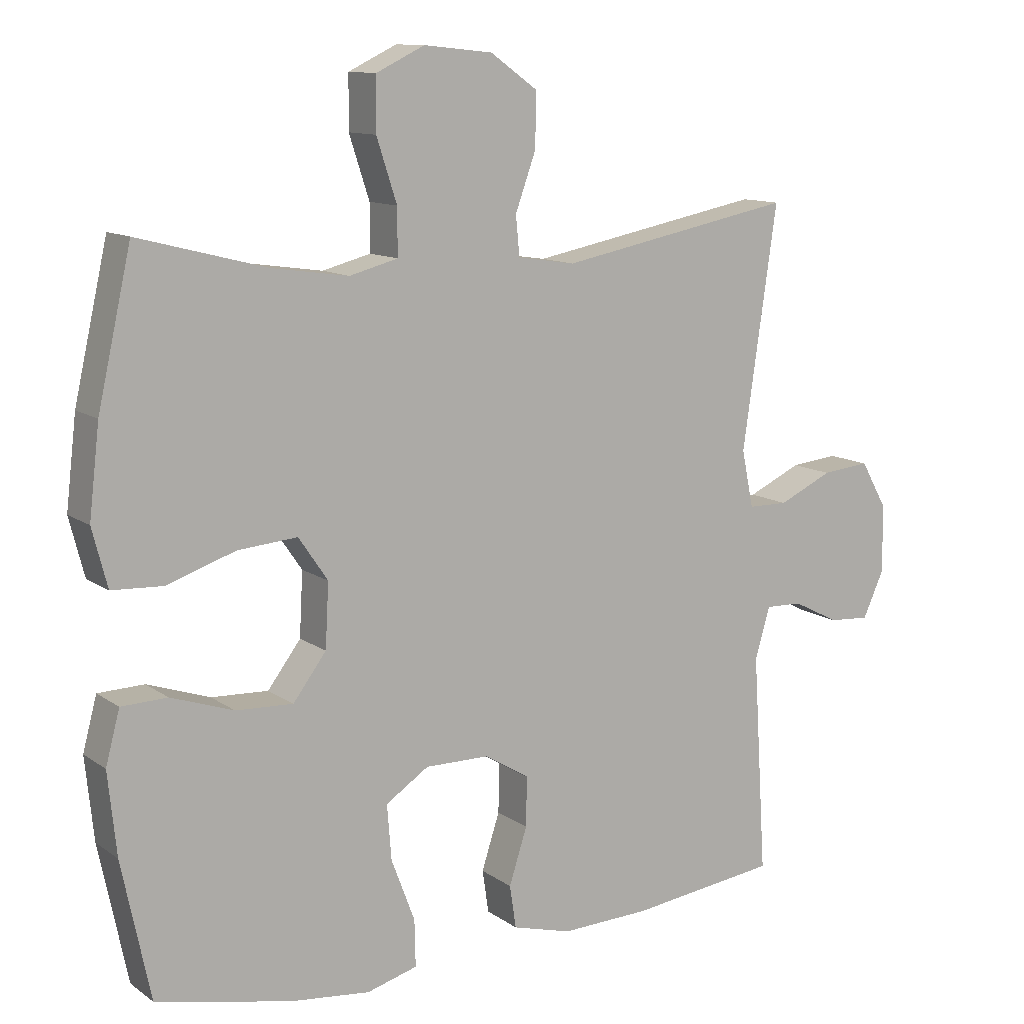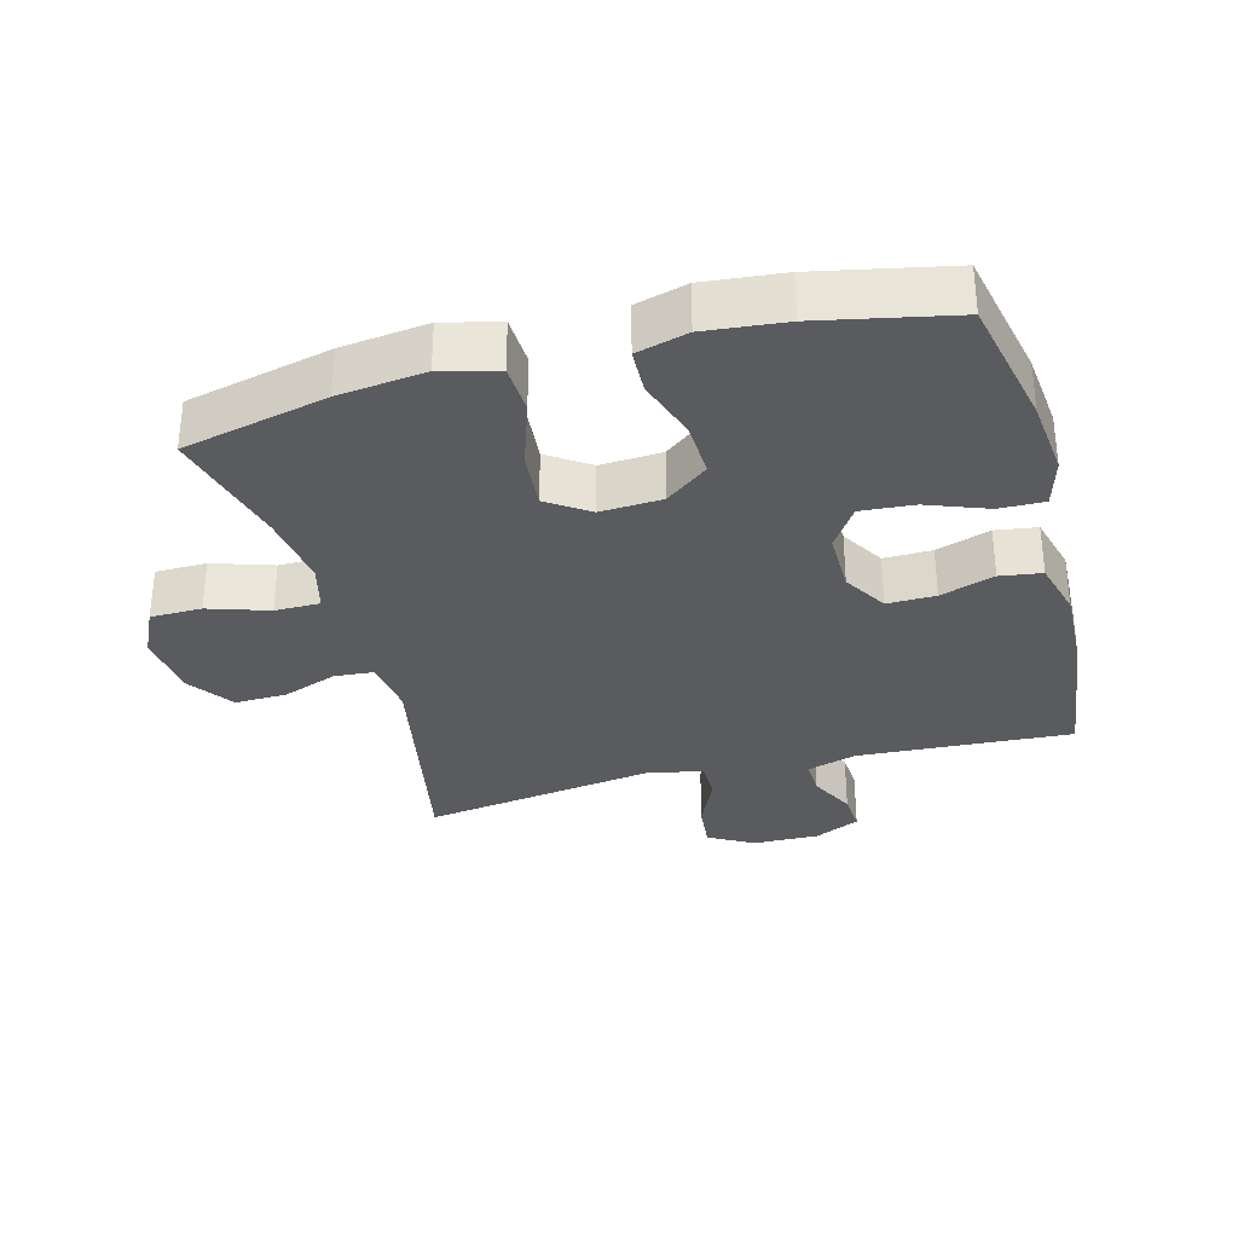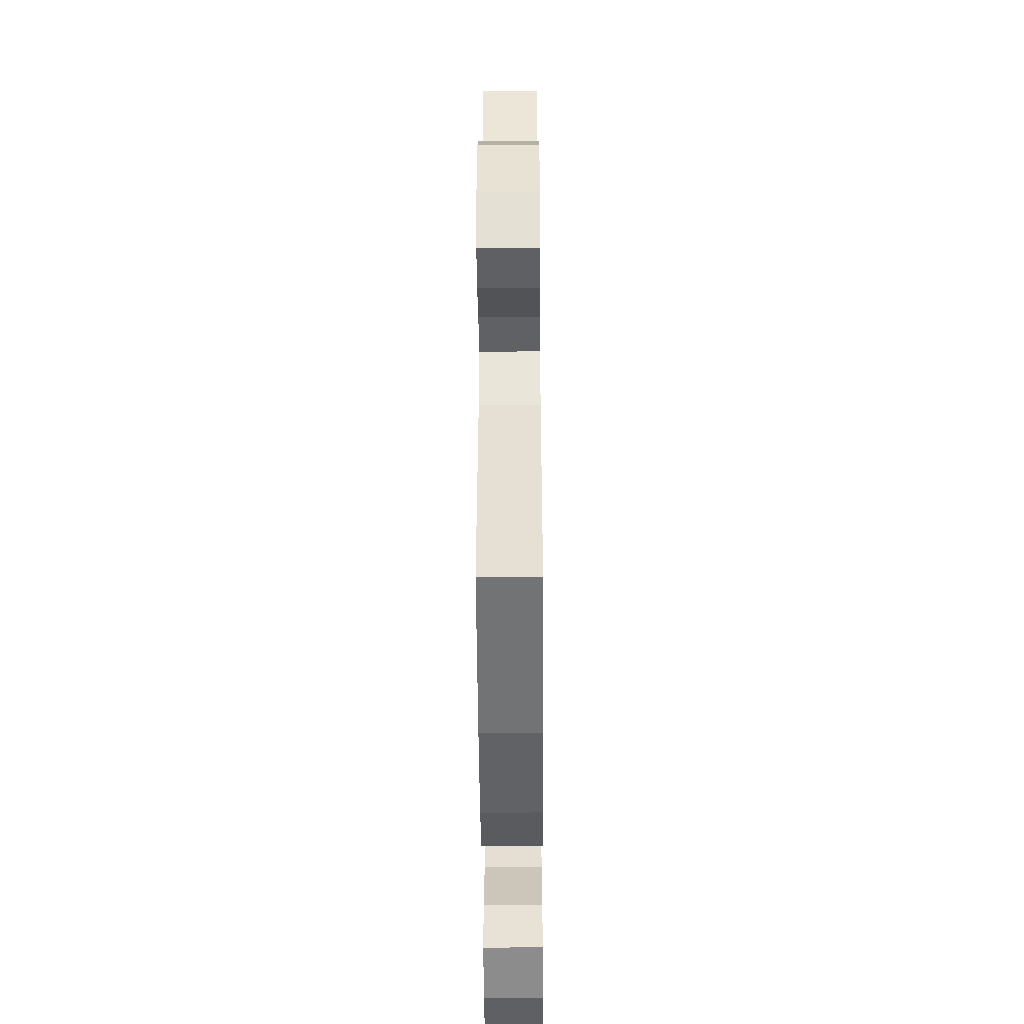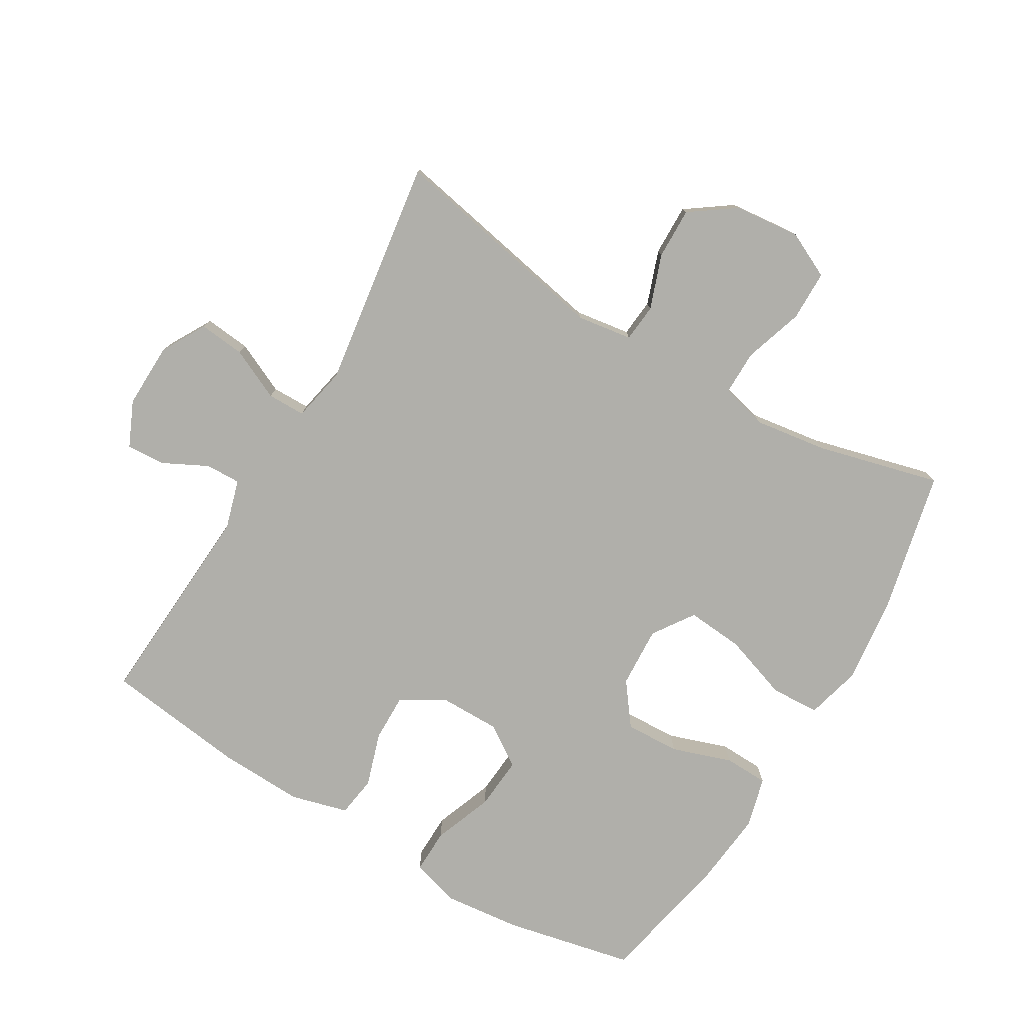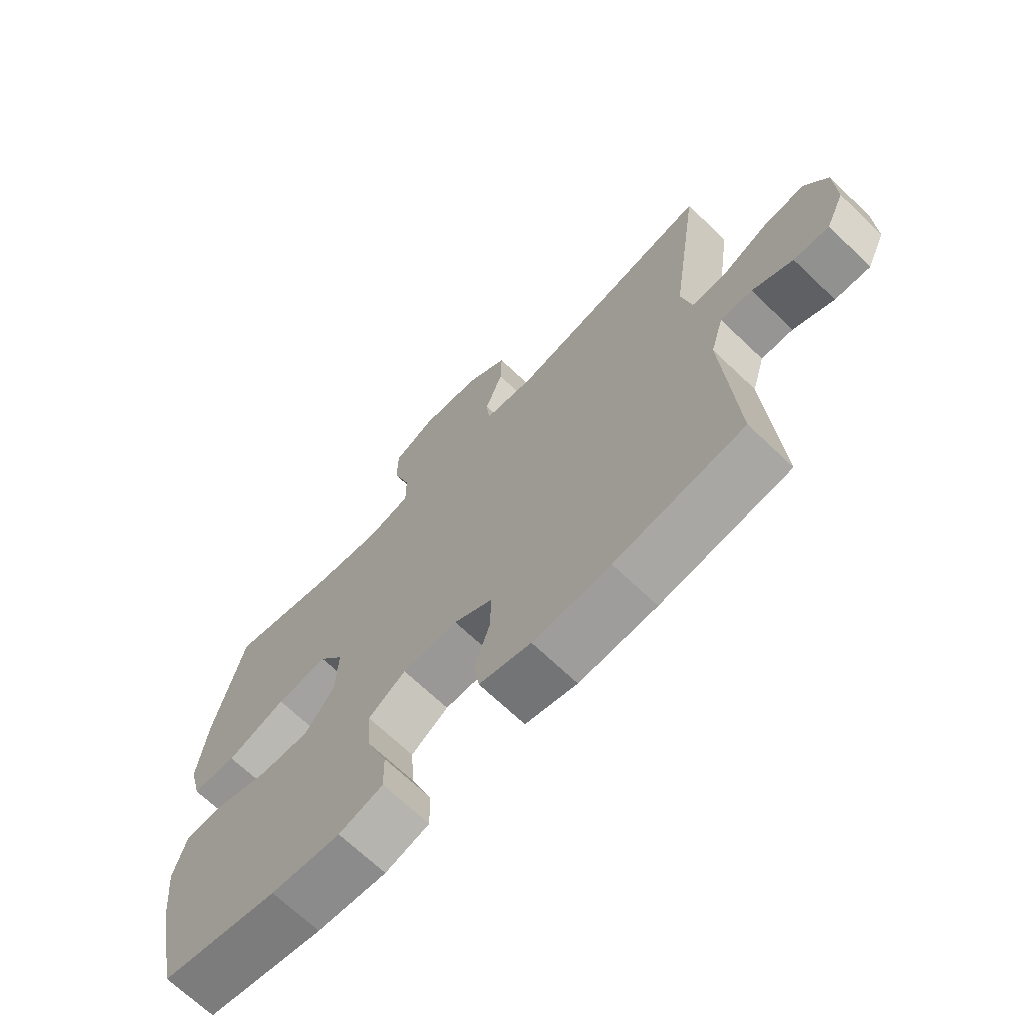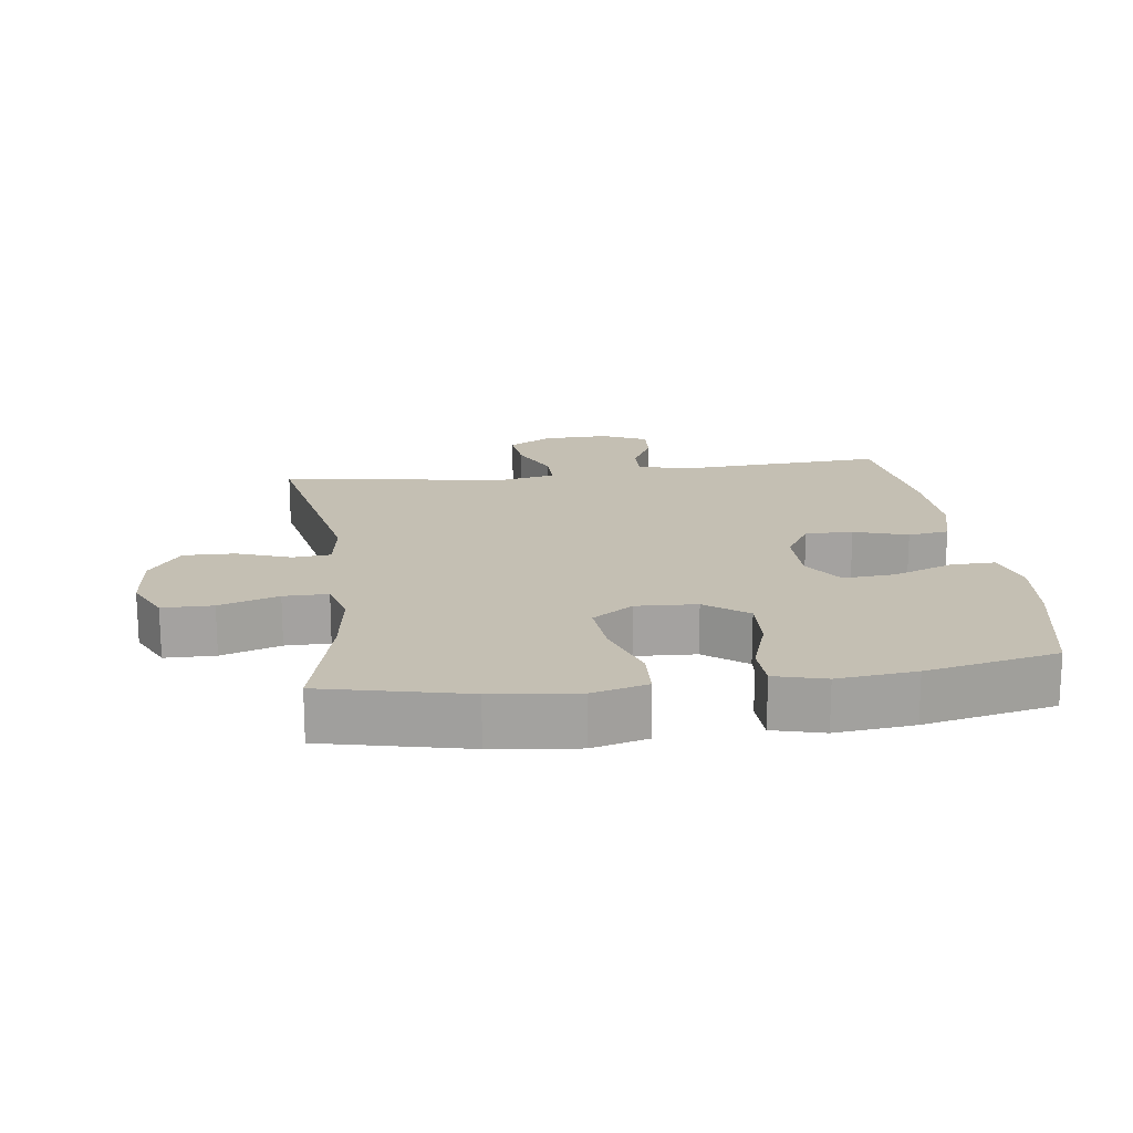
<metadata>
{"format":"obj","ext":"obj","renderer":"f3d","projection":"perspective","resolution":1024,"background":"white","views":[{"elev":11.5,"azim":148.1,"up":"+Z"},{"elev":-32.8,"azim":105.1,"up":"+Y"},{"elev":-48.4,"azim":-89.6,"up":"+Z"},{"elev":-78.0,"azim":-30.7,"up":"+Y"},{"elev":-68.9,"azim":-133.7,"up":"+Z"},{"elev":17.7,"azim":82.4,"up":"+Y"}]}
</metadata>
<code>
o path7962
v 0.5595 0.0375 -0.3144
v 0.5722 0.0375 -0.192
v 0.5512 0.0375 -0.1131
v 0.4825 0.0375 -0.1109
v 0.3893 0.0375 -0.1425
v 0.304 0.0375 -0.1461
v 0.2545 0.0375 -0.08027
v 0.2495 0.0375 0.01481
v 0.293 0.0375 0.07845
v 0.3816 0.0375 0.07095
v 0.4836 0.0375 0.03644
v 0.5599 0.0375 0.03999
v 0.5823 0.0375 0.1264
v 0.5668 0.0375 0.2595
v 0.5167 0.0375 0.4823
v 0.3253 0.0375 0.4329
v 0.2117 0.0375 0.4165
v 0.1396 0.0375 0.4354
v 0.1398 0.0375 0.5045
v 0.1699 0.0375 0.597
v 0.1691 0.0375 0.6756
v 0.09703 0.0375 0.7104
v -0.005074 0.0375 0.6999
v -0.07558 0.0375 0.6498
v -0.07386 0.0375 0.5697
v -0.04346 0.0375 0.4855
v -0.04893 0.0375 0.4265
v -0.1349 0.0375 0.4137
v -0.485 0.0375 0.4823
v -0.4337 0.0375 0.125
v -0.4511 0.0375 0.03985
v -0.5104 0.0375 0.03935
v -0.5906 0.0375 0.07664
v -0.6622 0.0375 0.08399
v -0.7009 0.0375 0.01569
v -0.7033 0.0375 -0.08584
v -0.6715 0.0375 -0.1562
v -0.6109 0.0375 -0.1523
v -0.5415 0.0375 -0.1174
v -0.487 0.0375 -0.1158
v -0.4646 0.0375 -0.1926
v -0.485 0.0375 -0.5196
v -0.2648 0.0375 -0.5481
v -0.1321 0.0375 -0.553
v -0.04333 0.0375 -0.5291
v -0.03383 0.0375 -0.4651
v -0.06076 0.0375 -0.3819
v -0.06184 0.0375 -0.3078
v 0.004921 0.0375 -0.2671
v 0.1002 0.0375 -0.2668
v 0.1642 0.0375 -0.3094
v 0.1577 0.0375 -0.3913
v 0.1226 0.0375 -0.4843
v 0.1211 0.0375 -0.5539
v 0.1964 0.0375 -0.5753
v 0.3156 0.0375 -0.5627
v 0.5167 0.0375 -0.5196
v 0.5595 -0.0375 -0.3144
v 0.5722 -0.0375 -0.192
v 0.5512 -0.0375 -0.1131
v 0.4825 -0.0375 -0.1109
v 0.3893 -0.0375 -0.1425
v 0.304 -0.0375 -0.1461
v 0.2545 -0.0375 -0.08027
v 0.2495 -0.0375 0.01481
v 0.293 -0.0375 0.07845
v 0.3816 -0.0375 0.07095
v 0.4836 -0.0375 0.03644
v 0.5599 -0.0375 0.03999
v 0.5823 -0.0375 0.1264
v 0.5668 -0.0375 0.2595
v 0.5167 -0.0375 0.4823
v 0.3253 -0.0375 0.4329
v 0.2117 -0.0375 0.4165
v 0.1396 -0.0375 0.4354
v 0.1398 -0.0375 0.5045
v 0.1699 -0.0375 0.597
v 0.1691 -0.0375 0.6756
v 0.09703 -0.0375 0.7104
v -0.005074 -0.0375 0.6999
v -0.07558 -0.0375 0.6498
v -0.07386 -0.0375 0.5697
v -0.04346 -0.0375 0.4855
v -0.04893 -0.0375 0.4265
v -0.1349 -0.0375 0.4137
v -0.485 -0.0375 0.4823
v -0.4337 -0.0375 0.125
v -0.4511 -0.0375 0.03985
v -0.5104 -0.0375 0.03935
v -0.5906 -0.0375 0.07664
v -0.6622 -0.0375 0.08399
v -0.7009 -0.0375 0.01569
v -0.7033 -0.0375 -0.08584
v -0.6715 -0.0375 -0.1562
v -0.6109 -0.0375 -0.1523
v -0.5415 -0.0375 -0.1174
v -0.487 -0.0375 -0.1158
v -0.4646 -0.0375 -0.1926
v -0.485 -0.0375 -0.5196
v -0.2648 -0.0375 -0.5481
v -0.1321 -0.0375 -0.553
v -0.04333 -0.0375 -0.5291
v -0.03383 -0.0375 -0.4651
v -0.06076 -0.0375 -0.3819
v -0.06184 -0.0375 -0.3078
v 0.004921 -0.0375 -0.2671
v 0.1002 -0.0375 -0.2668
v 0.1642 -0.0375 -0.3094
v 0.1577 -0.0375 -0.3913
v 0.1226 -0.0375 -0.4843
v 0.1211 -0.0375 -0.5539
v 0.1964 -0.0375 -0.5753
v 0.3156 -0.0375 -0.5627
v 0.5167 -0.0375 -0.5196
v 0.5599 0.0375 0.03999
v 0.5599 0.0375 0.03999
v 0.5823 0.0375 0.1264
v 0.5668 0.0375 0.2595
v 0.5595 0.0375 -0.3144
v 0.5722 0.0375 -0.192
v 0.5512 0.0375 -0.1131
v 0.5512 0.0375 -0.1131
v 0.4836 0.0375 0.03644
v 0.4825 0.0375 -0.1109
v 0.5167 0.0375 0.4823
v 0.5167 0.0375 0.4823
v 0.5167 0.0375 -0.5196
v 0.5167 0.0375 -0.5196
v 0.3816 0.0375 0.07095
v 0.3893 0.0375 -0.1425
v 0.3253 0.0375 0.4329
v 0.3156 0.0375 -0.5627
v 0.304 0.0375 -0.1461
v 0.293 0.0375 0.07845
v 0.293 0.0375 0.07845
v 0.2117 0.0375 0.4165
v 0.1964 0.0375 -0.5753
v 0.2545 0.0375 -0.08027
v 0.2495 0.0375 0.01481
v 0.1396 0.0375 0.4354
v 0.1396 0.0375 0.4354
v 0.1211 0.0375 -0.5539
v 0.1211 0.0375 -0.5539
v 0.1642 0.0375 -0.3094
v 0.1642 0.0375 -0.3094
v 0.1577 0.0375 -0.3913
v 0.1398 0.0375 0.5045
v 0.1699 0.0375 0.597
v 0.1691 0.0375 0.6756
v 0.1691 0.0375 0.6756
v 0.09703 0.0375 0.7104
v 0.1002 0.0375 -0.2668
v 0.1226 0.0375 -0.4843
v 0.004921 0.0375 -0.2671
v -0.005074 0.0375 0.6999
v -0.06184 0.0375 -0.3078
v -0.07558 0.0375 0.6498
v -0.04333 0.0375 -0.5291
v -0.04333 0.0375 -0.5291
v -0.03383 0.0375 -0.4651
v -0.06076 0.0375 -0.3819
v -0.1321 0.0375 -0.553
v -0.04346 0.0375 0.4855
v -0.04893 0.0375 0.4265
v -0.04893 0.0375 0.4265
v -0.07386 0.0375 0.5697
v -0.1349 0.0375 0.4137
v -0.2648 0.0375 -0.5481
v -0.485 0.0375 -0.5196
v -0.485 0.0375 -0.5196
v -0.4337 0.0375 0.125
v -0.4511 0.0375 0.03985
v -0.4511 0.0375 0.03985
v -0.5104 0.0375 0.03935
v -0.485 0.0375 0.4823
v -0.485 0.0375 0.4823
v -0.487 0.0375 -0.1158
v -0.487 0.0375 -0.1158
v -0.4646 0.0375 -0.1926
v -0.5415 0.0375 -0.1174
v -0.5906 0.0375 0.07664
v -0.6109 0.0375 -0.1523
v -0.6622 0.0375 0.08399
v -0.6622 0.0375 0.08399
v -0.6715 0.0375 -0.1562
v -0.6715 0.0375 -0.1562
v -0.7009 0.0375 0.01569
v -0.7033 0.0375 -0.08584
v 0.5599 -0.0375 0.03999
v 0.5599 -0.0375 0.03999
v 0.5823 -0.0375 0.1264
v 0.5668 -0.0375 0.2595
v 0.5595 -0.0375 -0.3144
v 0.5722 -0.0375 -0.192
v 0.5512 -0.0375 -0.1131
v 0.5512 -0.0375 -0.1131
v 0.4836 -0.0375 0.03644
v 0.4825 -0.0375 -0.1109
v 0.5167 -0.0375 0.4823
v 0.5167 -0.0375 0.4823
v 0.5167 -0.0375 -0.5196
v 0.5167 -0.0375 -0.5196
v 0.3816 -0.0375 0.07095
v 0.3893 -0.0375 -0.1425
v 0.3253 -0.0375 0.4329
v 0.3156 -0.0375 -0.5627
v 0.304 -0.0375 -0.1461
v 0.293 -0.0375 0.07845
v 0.293 -0.0375 0.07845
v 0.2117 -0.0375 0.4165
v 0.1964 -0.0375 -0.5753
v 0.2545 -0.0375 -0.08027
v 0.2495 -0.0375 0.01481
v 0.1396 -0.0375 0.4354
v 0.1396 -0.0375 0.4354
v 0.1211 -0.0375 -0.5539
v 0.1211 -0.0375 -0.5539
v 0.1642 -0.0375 -0.3094
v 0.1642 -0.0375 -0.3094
v 0.1577 -0.0375 -0.3913
v 0.1398 -0.0375 0.5045
v 0.1699 -0.0375 0.597
v 0.1691 -0.0375 0.6756
v 0.1691 -0.0375 0.6756
v 0.09703 -0.0375 0.7104
v 0.1002 -0.0375 -0.2668
v 0.1226 -0.0375 -0.4843
v 0.004921 -0.0375 -0.2671
v -0.005074 -0.0375 0.6999
v -0.06184 -0.0375 -0.3078
v -0.07558 -0.0375 0.6498
v -0.04333 -0.0375 -0.5291
v -0.04333 -0.0375 -0.5291
v -0.03383 -0.0375 -0.4651
v -0.06076 -0.0375 -0.3819
v -0.1321 -0.0375 -0.553
v -0.04346 -0.0375 0.4855
v -0.04893 -0.0375 0.4265
v -0.04893 -0.0375 0.4265
v -0.07386 -0.0375 0.5697
v -0.1349 -0.0375 0.4137
v -0.2648 -0.0375 -0.5481
v -0.485 -0.0375 -0.5196
v -0.485 -0.0375 -0.5196
v -0.4337 -0.0375 0.125
v -0.4511 -0.0375 0.03985
v -0.4511 -0.0375 0.03985
v -0.5104 -0.0375 0.03935
v -0.485 -0.0375 0.4823
v -0.485 -0.0375 0.4823
v -0.487 -0.0375 -0.1158
v -0.487 -0.0375 -0.1158
v -0.4646 -0.0375 -0.1926
v -0.5415 -0.0375 -0.1174
v -0.5906 -0.0375 0.07664
v -0.6109 -0.0375 -0.1523
v -0.6622 -0.0375 0.08399
v -0.6622 -0.0375 0.08399
v -0.6715 -0.0375 -0.1562
v -0.6715 -0.0375 -0.1562
v -0.7009 -0.0375 0.01569
v -0.7033 -0.0375 -0.08584
f 251 253 246
f 221 237 214
f 218 207 226
f 261 254 255
f 198 194 195
f 237 221 240
f 210 208 205
f 206 220 211
f 211 220 227
f 242 235 230
f 214 208 210
f 213 228 212
f 236 235 242
f 245 241 249
f 204 194 198
f 205 208 203
f 214 238 213
f 238 214 237
f 214 213 208
f 246 230 228
f 204 193 194
f 228 226 212
f 222 240 221
f 207 218 204
f 232 234 236
f 213 245 228
f 204 218 193
f 257 261 255
f 242 230 253
f 235 236 234
f 222 229 240
f 223 225 222
f 238 241 213
f 193 206 201
f 218 220 206
f 206 193 218
f 254 262 256
f 248 254 251
f 211 227 216
f 191 203 197
f 205 203 192
f 255 254 248
f 246 228 245
f 225 229 222
f 261 262 254
f 248 251 246
f 256 262 259
f 241 245 213
f 199 205 192
f 192 203 191
f 242 253 243
f 212 226 207
f 230 246 253
f 191 197 189
f 231 240 229
f 116 13 70 190
f 13 14 71 70
f 1 2 59 58
f 2 122 196 59
f 11 12 69 68
f 3 4 61 60
f 14 126 200 71
f 128 1 58 202
f 10 11 68 67
f 4 5 62 61
f 15 16 73 72
f 56 57 114 113
f 5 6 63 62
f 135 10 67 209
f 16 17 74 73
f 55 56 113 112
f 6 7 64 63
f 8 9 66 65
f 7 8 65 64
f 17 141 215 74
f 143 55 112 217
f 145 52 109 219
f 19 20 77 76
f 20 150 224 77
f 21 22 79 78
f 50 51 108 107
f 53 54 111 110
f 52 53 110 109
f 18 19 76 75
f 49 50 107 106
f 22 23 80 79
f 48 49 106 105
f 23 24 81 80
f 159 46 103 233
f 46 47 104 103
f 44 45 102 101
f 26 165 239 83
f 25 26 83 82
f 24 25 82 81
f 27 28 85 84
f 47 48 105 104
f 43 44 101 100
f 170 43 100 244
f 30 173 247 87
f 31 32 89 88
f 176 30 87 250
f 28 29 86 85
f 178 41 98 252
f 41 42 99 98
f 39 40 97 96
f 32 33 90 89
f 38 39 96 95
f 33 184 258 90
f 186 38 95 260
f 34 35 92 91
f 36 37 94 93
f 35 36 93 92
f 177 172 179
f 147 140 163
f 144 152 133
f 187 181 180
f 124 121 120
f 163 166 147
f 136 131 134
f 132 137 146
f 137 153 146
f 168 156 161
f 140 136 134
f 139 138 154
f 162 168 161
f 171 175 167
f 130 124 120
f 131 129 134
f 140 139 164
f 164 163 140
f 140 134 139
f 172 154 156
f 130 120 119
f 154 138 152
f 148 147 166
f 133 130 144
f 158 162 160
f 139 154 171
f 130 119 144
f 183 181 187
f 168 179 156
f 161 160 162
f 148 166 155
f 149 148 151
f 164 139 167
f 119 127 132
f 144 132 146
f 132 144 119
f 180 182 188
f 174 177 180
f 137 142 153
f 117 123 129
f 131 118 129
f 181 174 180
f 172 171 154
f 151 148 155
f 187 180 188
f 174 172 177
f 182 185 188
f 167 139 171
f 125 118 131
f 118 117 129
f 168 169 179
f 138 133 152
f 156 179 172
f 117 115 123
f 157 155 166

</code>
